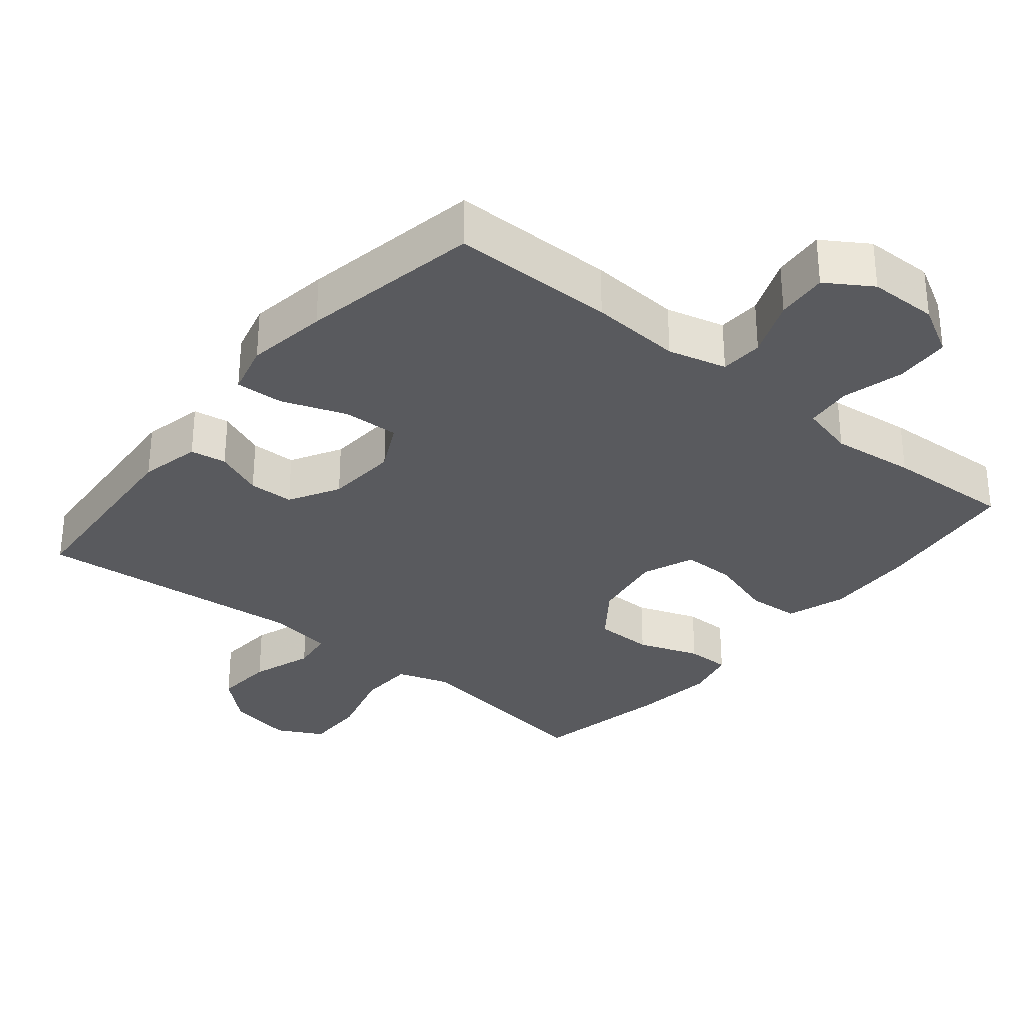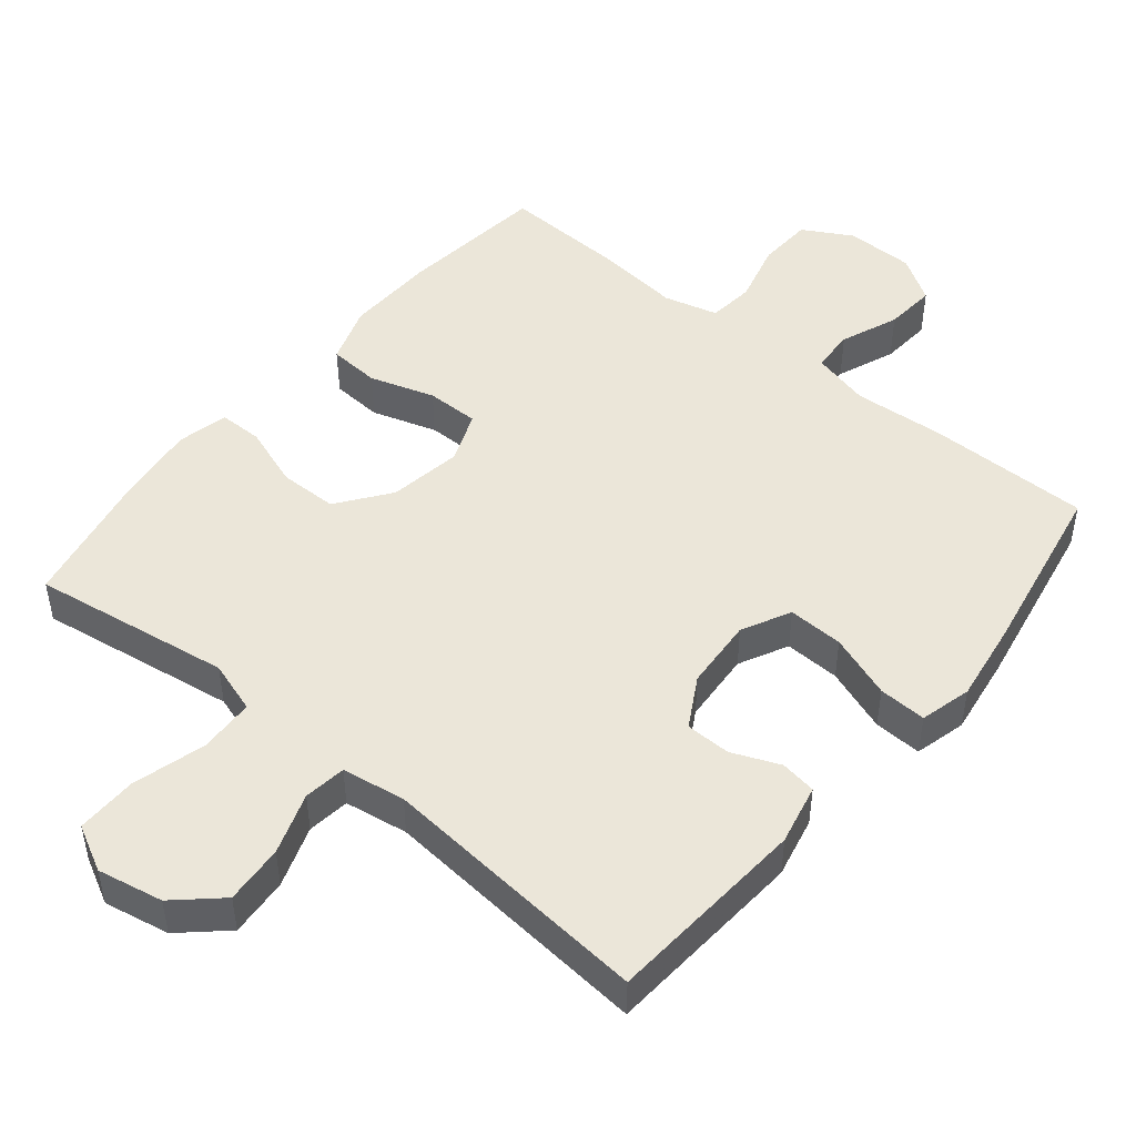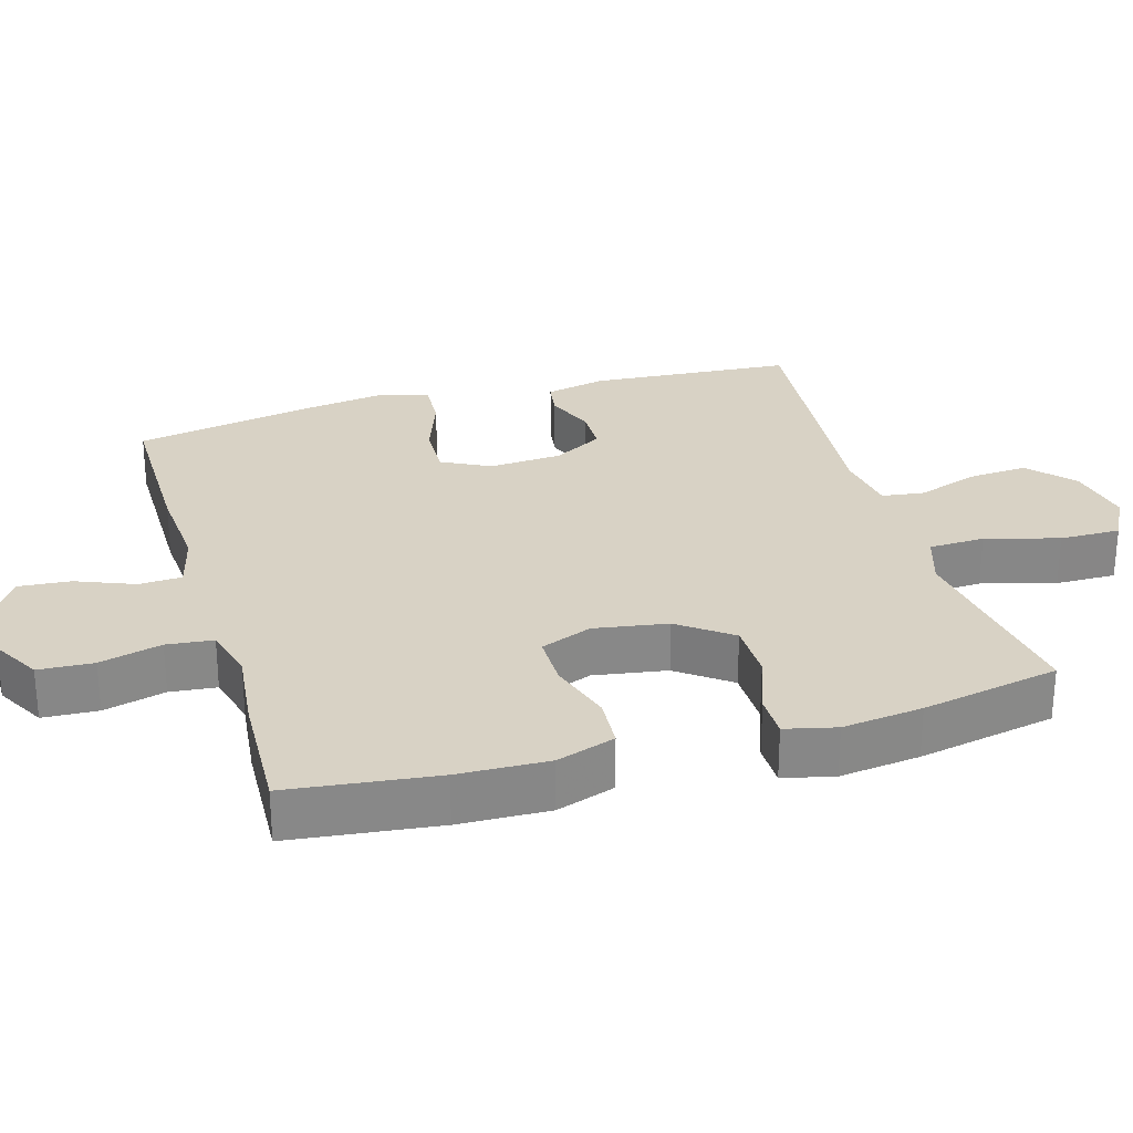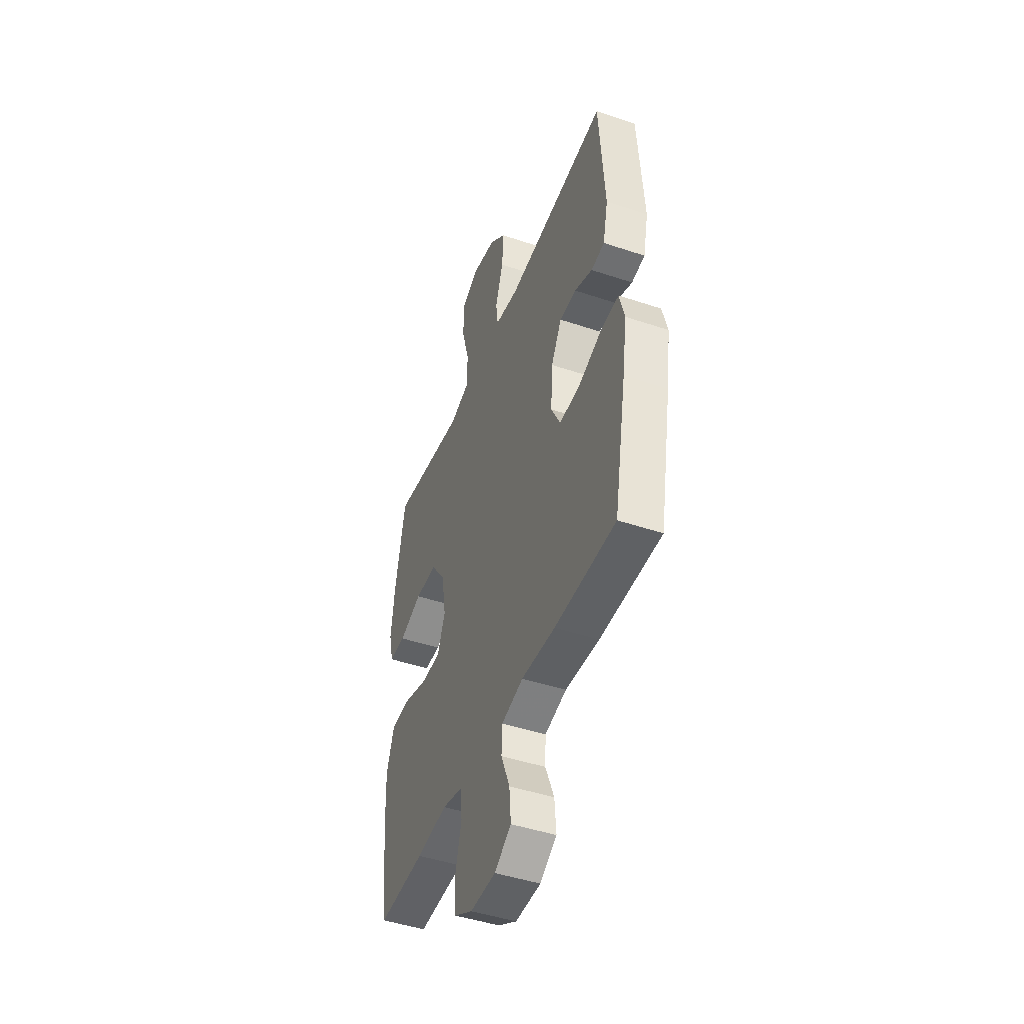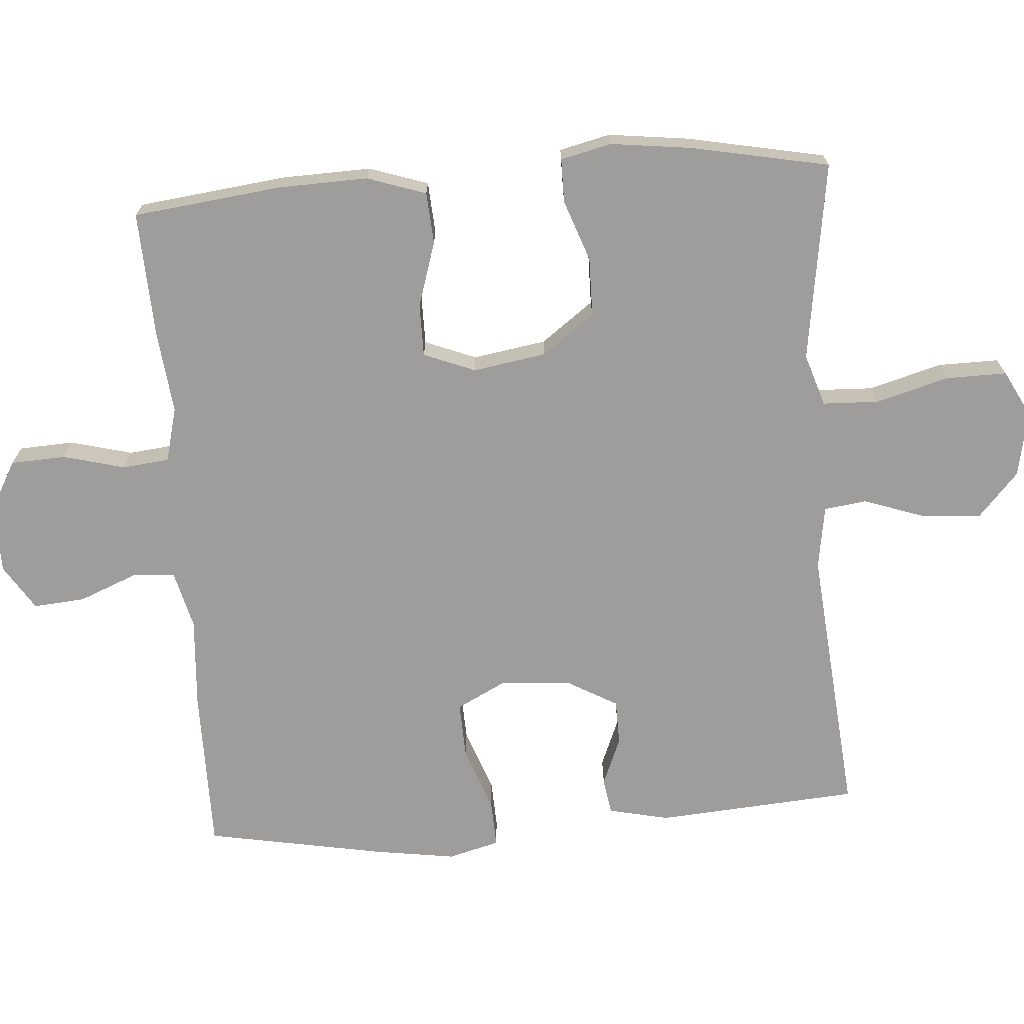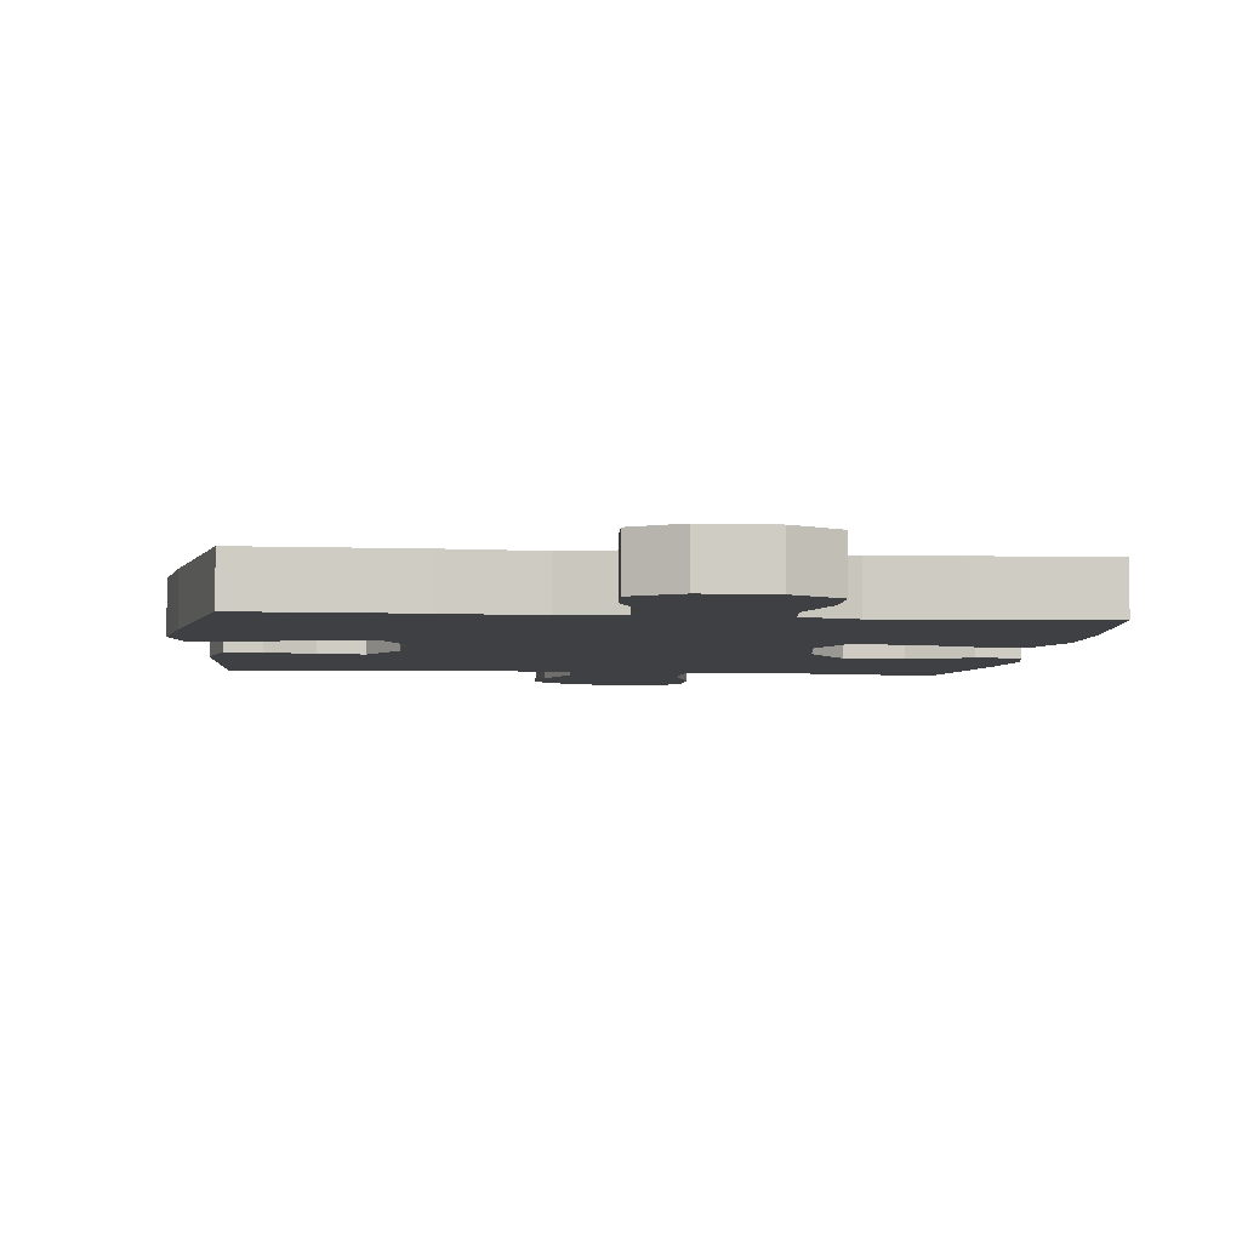
<metadata>
{"format":"obj","ext":"obj","renderer":"f3d","projection":"perspective","resolution":1024,"background":"white","views":[{"elev":-31.6,"azim":140.7,"up":"+Y"},{"elev":48.0,"azim":39.3,"up":"+Y"},{"elev":27.7,"azim":-106.3,"up":"+Y"},{"elev":-46.0,"azim":69.0,"up":"+Z"},{"elev":-70.5,"azim":-85.8,"up":"+Y"},{"elev":-4.6,"azim":173.3,"up":"+Y"}]}
</metadata>
<code>
v 0.5 0.07 -0.5
v 0.268 0.07 -0.5
v 0.139 0.07 -0.491
v 0.056 0.07 -0.512
v 0.053 0.07 -0.573
v 0.086 0.07 -0.655
v 0.092 0.07 -0.728
v 0.028 0.07 -0.769
v -0.069 0.07 -0.77
v -0.139 0.07 -0.731
v -0.143 0.07 -0.653
v -0.12 0.07 -0.565
v -0.127 0.07 -0.499
v -0.204 0.07 -0.479
v -0.322 0.07 -0.492
v -0.5 0.07 -0.5
v -0.525 0.07 -0.29
v -0.529 0.07 -0.162
v -0.501 0.07 -0.079
v -0.428 0.07 -0.074
v -0.336 0.07 -0.103
v -0.261 0.07 -0.103
v -0.232 0.07 -0.03
v -0.249 0.07 0.074
v -0.304 0.07 0.148
v -0.387 0.07 0.149
v -0.474 0.07 0.118
v -0.536 0.07 0.118
v -0.553 0.07 0.19
v -0.539 0.07 0.304
v -0.5 0.07 0.5
v -0.332 0.07 0.475
v -0.217 0.07 0.458
v -0.143 0.07 0.482
v -0.14 0.07 0.561
v -0.169 0.07 0.665
v -0.17 0.07 0.751
v -0.105 0.07 0.785
v -0.012 0.07 0.767
v 0.051 0.07 0.71
v 0.045 0.07 0.626
v 0.015 0.07 0.539
v 0.023 0.07 0.479
v 0.113 0.07 0.465
v 0.5 0.07 0.5
v 0.521 0.07 0.213
v 0.502 0.07 0.127
v 0.451 0.07 0.119
v 0.383 0.07 0.147
v 0.319 0.07 0.146
v 0.279 0.07 0.075
v 0.272 0.07 -0.027
v 0.307 0.07 -0.096
v 0.386 0.07 -0.093
v 0.477 0.07 -0.06
v 0.545 0.07 -0.057
v 0.564 0.07 -0.13
v 0.547 0.07 -0.245
v 0.5 0 -0.5
v 0.268 0 -0.5
v 0.139 0 -0.491
v 0.056 0 -0.512
v 0.053 0 -0.573
v 0.086 0 -0.655
v 0.092 0 -0.728
v 0.028 0 -0.769
v -0.069 0 -0.77
v -0.139 0 -0.731
v -0.143 0 -0.653
v -0.12 0 -0.565
v -0.127 0 -0.499
v -0.204 0 -0.479
v -0.322 0 -0.492
v -0.5 0 -0.5
v -0.525 0 -0.29
v -0.529 0 -0.162
v -0.501 0 -0.079
v -0.428 0 -0.074
v -0.336 0 -0.103
v -0.261 0 -0.103
v -0.232 0 -0.03
v -0.249 0 0.074
v -0.304 0 0.148
v -0.387 0 0.149
v -0.474 0 0.118
v -0.536 0 0.118
v -0.553 0 0.19
v -0.539 0 0.304
v -0.5 0 0.5
v -0.332 0 0.475
v -0.217 0 0.458
v -0.143 0 0.482
v -0.14 0 0.561
v -0.169 0 0.665
v -0.17 0 0.751
v -0.105 0 0.785
v -0.012 0 0.767
v 0.051 0 0.71
v 0.045 0 0.626
v 0.015 0 0.539
v 0.023 0 0.479
v 0.113 0 0.465
v 0.5 0 0.5
v 0.521 0 0.213
v 0.502 0 0.127
v 0.451 0 0.119
v 0.383 0 0.147
v 0.319 0 0.146
v 0.279 0 0.075
v 0.272 0 -0.027
v 0.307 0 -0.096
v 0.386 0 -0.093
v 0.477 0 -0.06
v 0.545 0 -0.057
v 0.564 0 -0.13
v 0.547 0 -0.245
f 1 2 3
f 58 1 3
f 57 58 3
f 56 57 3
f 55 56 3
f 54 55 3
f 53 54 3 4
f 52 53 4
f 51 52 4
f 47 48 49
f 46 47 49
f 45 46 49
f 44 45 49
f 43 44 49 50
f 40 41 42
f 39 40 42
f 38 39 42
f 37 38 42
f 36 37 42
f 35 36 42
f 34 35 42 43
f 43 50 51
f 34 43 51
f 33 34 51
f 30 31 32
f 29 30 32
f 28 29 32
f 27 28 32
f 26 27 32
f 25 26 32 33
f 19 20 21
f 18 19 21
f 17 18 21
f 16 17 21
f 15 16 21
f 14 15 21
f 13 14 21 22
f 10 11 12
f 9 10 12
f 8 9 12
f 7 8 12
f 6 7 12
f 5 6 12
f 4 5 12 13
f 13 22 23
f 4 13 23
f 51 4 23
f 24 25 33 51
f 23 24 51
f 61 60 59
f 61 59 116
f 61 116 115
f 61 115 114
f 61 114 113
f 61 113 112
f 62 61 112 111
f 62 111 110
f 62 110 109
f 107 106 105
f 107 105 104
f 107 104 103
f 107 103 102
f 108 107 102 101
f 100 99 98
f 100 98 97
f 100 97 96
f 100 96 95
f 100 95 94
f 100 94 93
f 101 100 93 92
f 109 108 101
f 109 101 92
f 109 92 91
f 90 89 88
f 90 88 87
f 90 87 86
f 90 86 85
f 90 85 84
f 91 90 84 83
f 79 78 77
f 79 77 76
f 79 76 75
f 79 75 74
f 79 74 73
f 79 73 72
f 80 79 72 71
f 70 69 68
f 70 68 67
f 70 67 66
f 70 66 65
f 70 65 64
f 70 64 63
f 71 70 63 62
f 81 80 71
f 81 71 62
f 81 62 109
f 109 91 83 82
f 109 82 81
f 1 59 60 2
f 2 60 61 3
f 3 61 62 4
f 4 62 63 5
f 5 63 64 6
f 6 64 65 7
f 7 65 66 8
f 8 66 67 9
f 9 67 68 10
f 10 68 69 11
f 11 69 70 12
f 12 70 71 13
f 13 71 72 14
f 14 72 73 15
f 15 73 74 16
f 16 74 75 17
f 17 75 76 18
f 18 76 77 19
f 19 77 78 20
f 20 78 79 21
f 21 79 80 22
f 22 80 81 23
f 23 81 82 24
f 24 82 83 25
f 25 83 84 26
f 26 84 85 27
f 27 85 86 28
f 28 86 87 29
f 29 87 88 30
f 30 88 89 31
f 31 89 90 32
f 32 90 91 33
f 33 91 92 34
f 34 92 93 35
f 35 93 94 36
f 36 94 95 37
f 37 95 96 38
f 38 96 97 39
f 39 97 98 40
f 40 98 99 41
f 41 99 100 42
f 42 100 101 43
f 43 101 102 44
f 44 102 103 45
f 45 103 104 46
f 46 104 105 47
f 47 105 106 48
f 48 106 107 49
f 49 107 108 50
f 50 108 109 51
f 51 109 110 52
f 52 110 111 53
f 53 111 112 54
f 54 112 113 55
f 55 113 114 56
f 56 114 115 57
f 57 115 116 58
f 58 116 59 1

</code>
